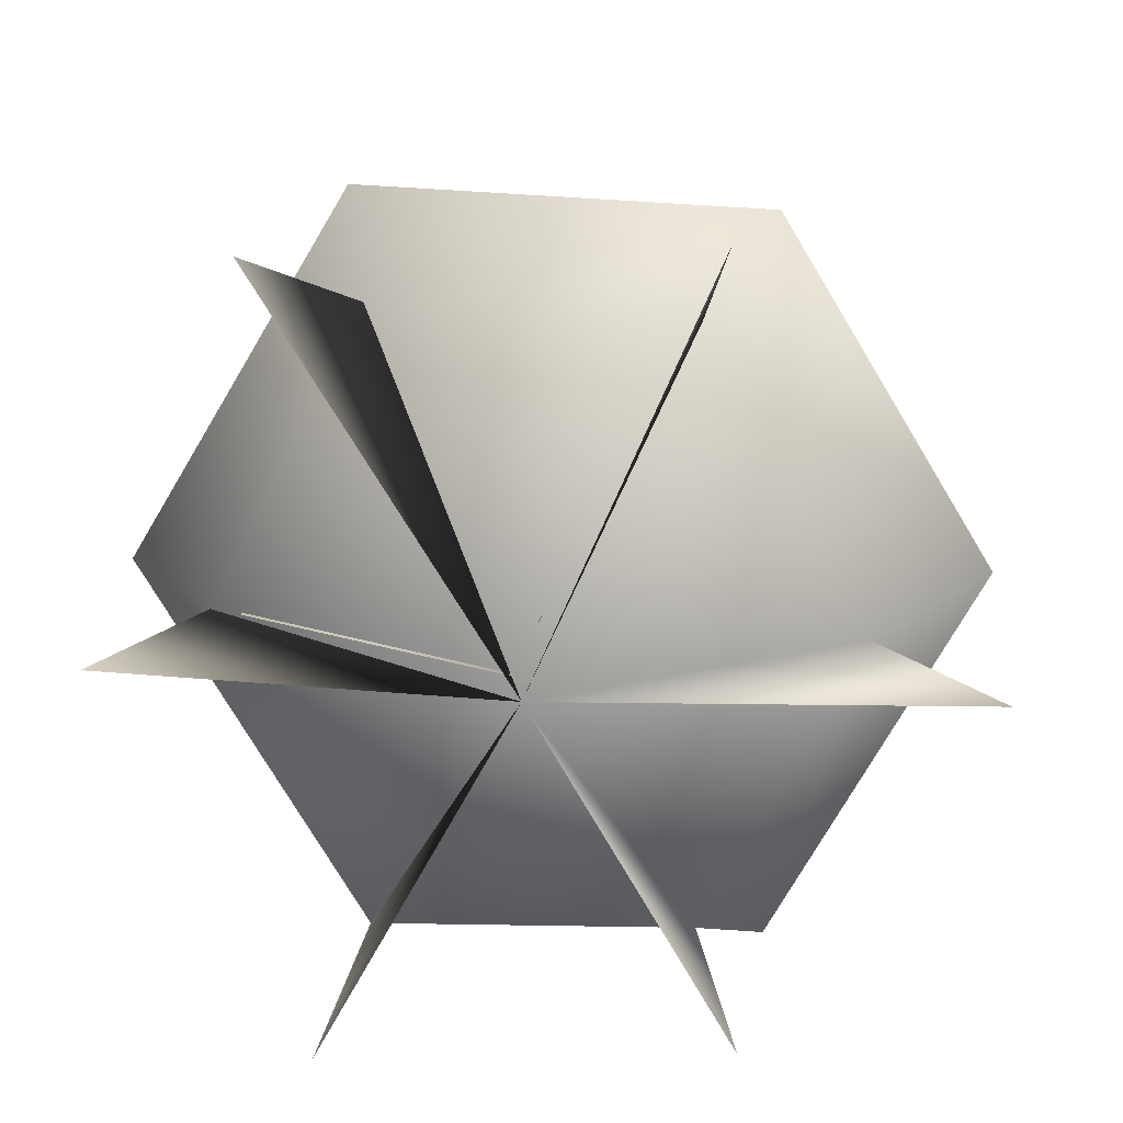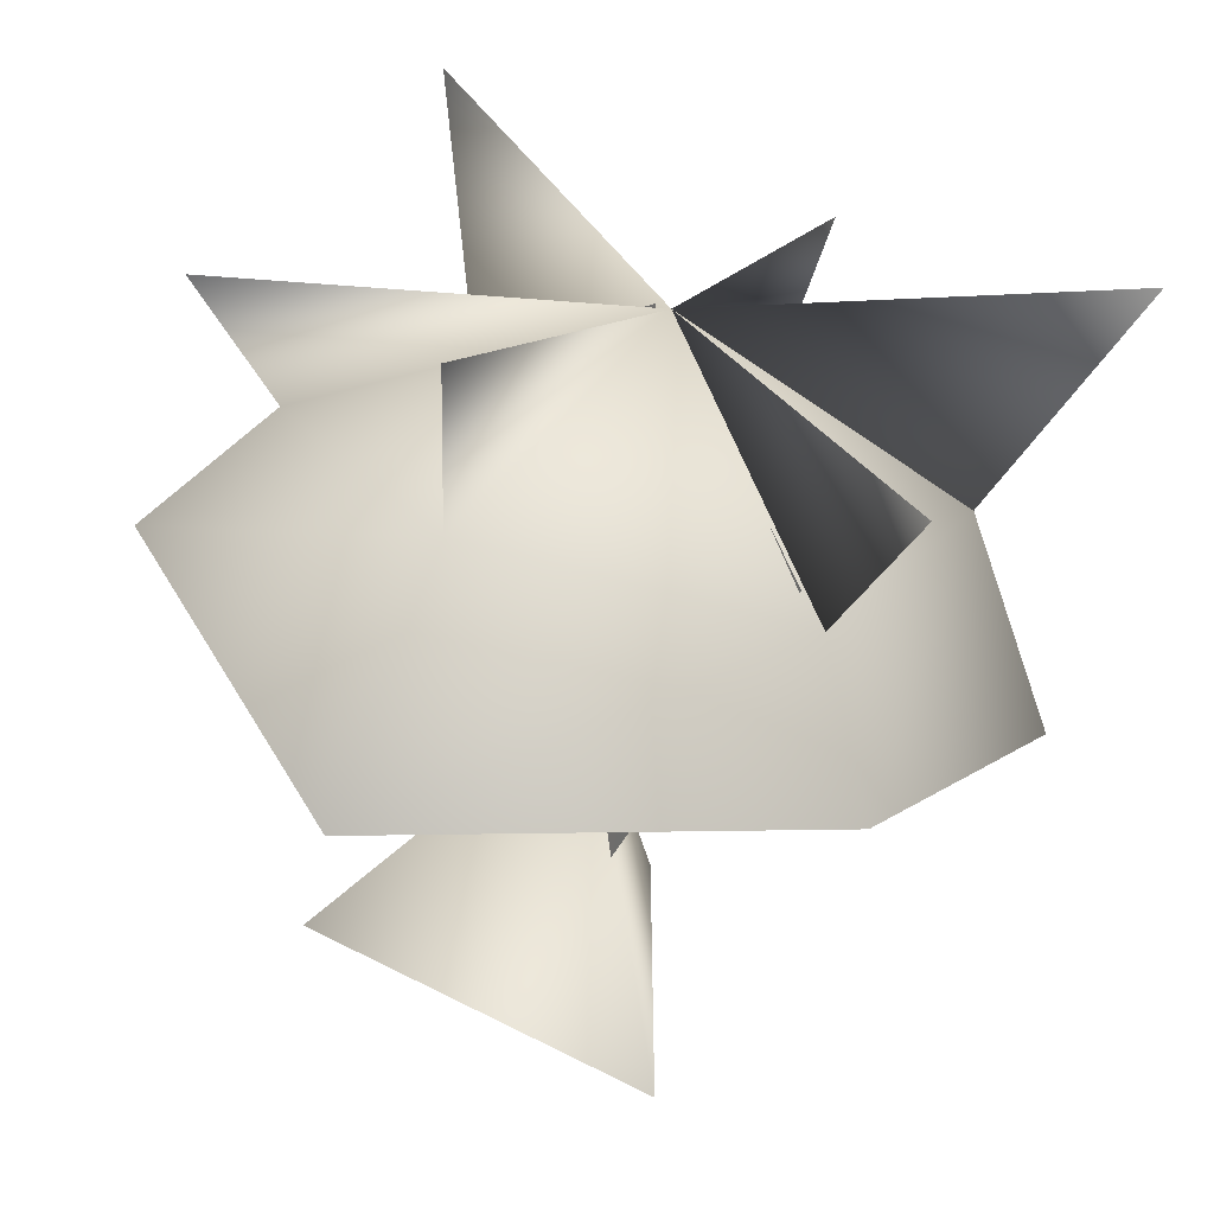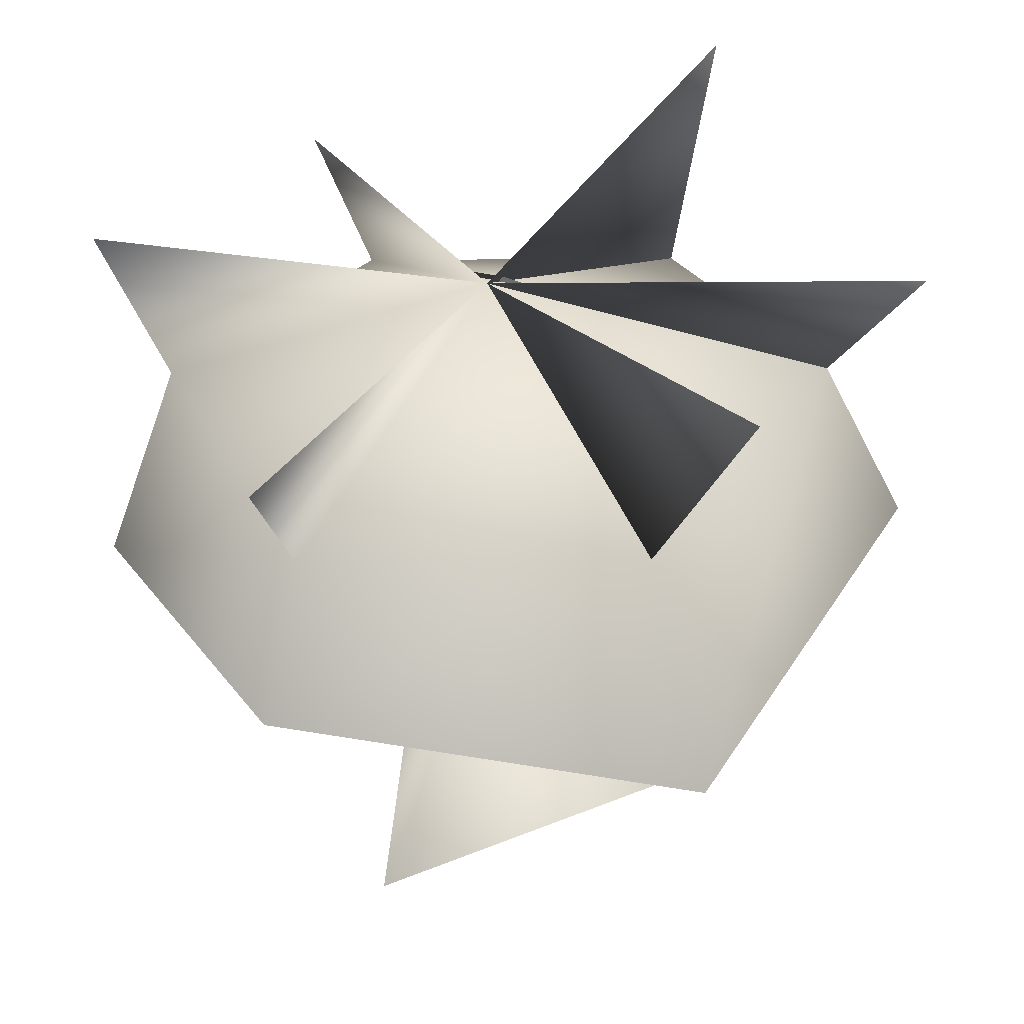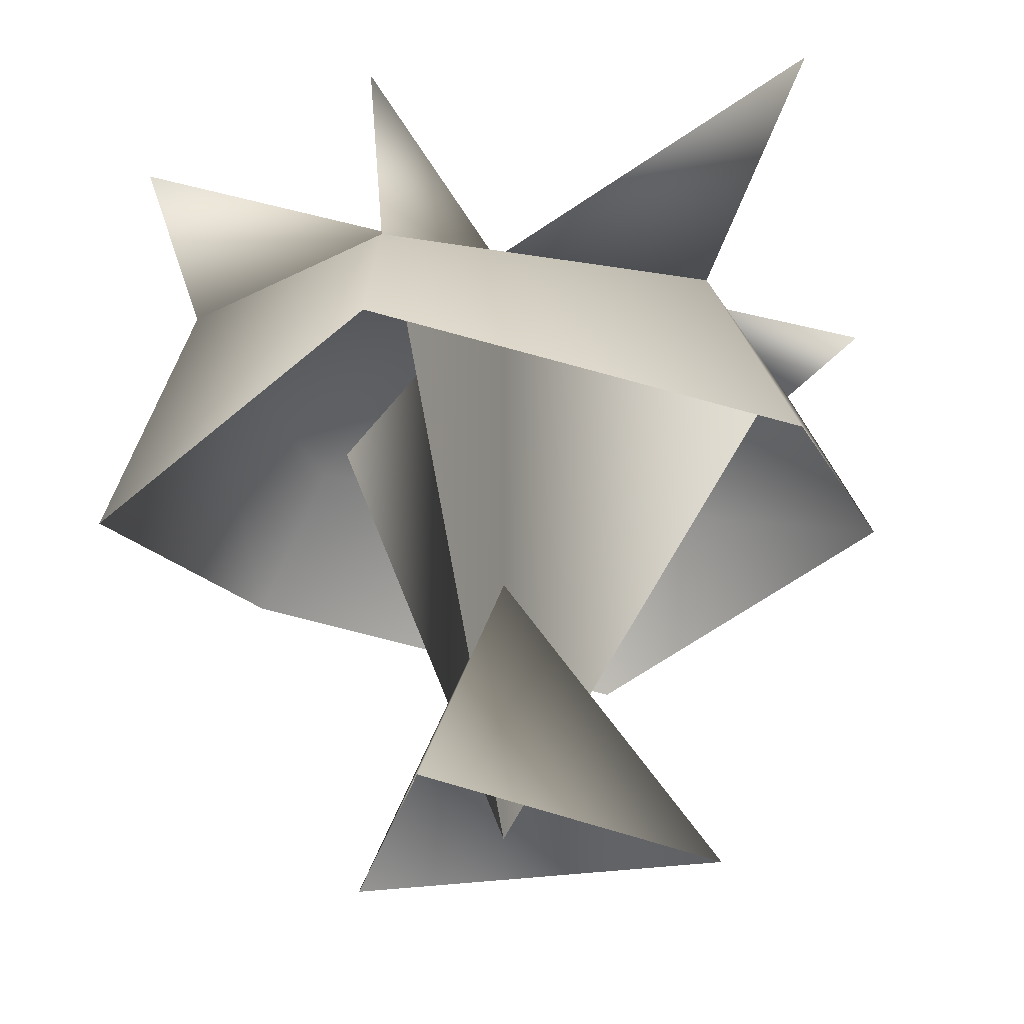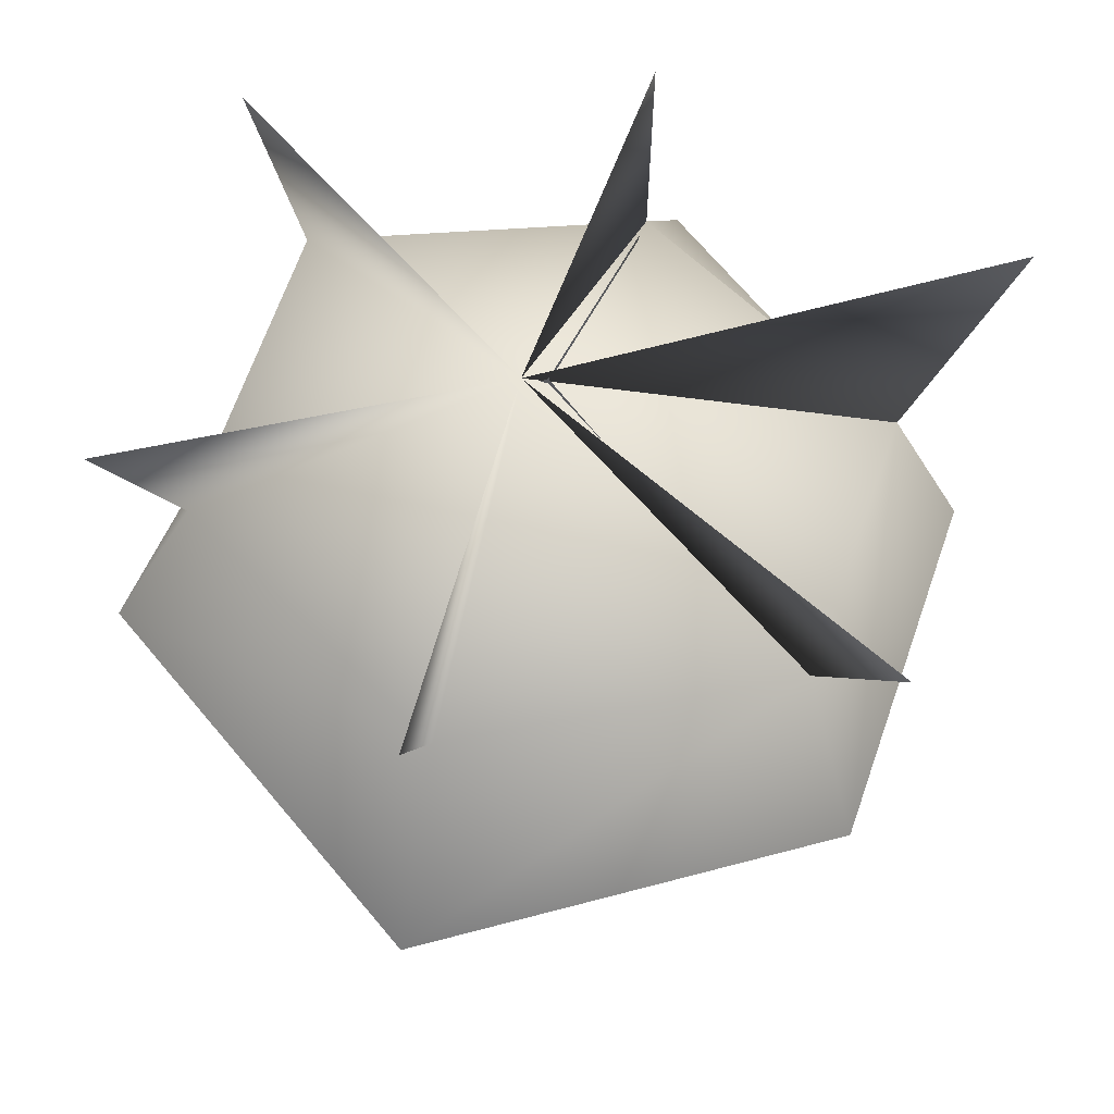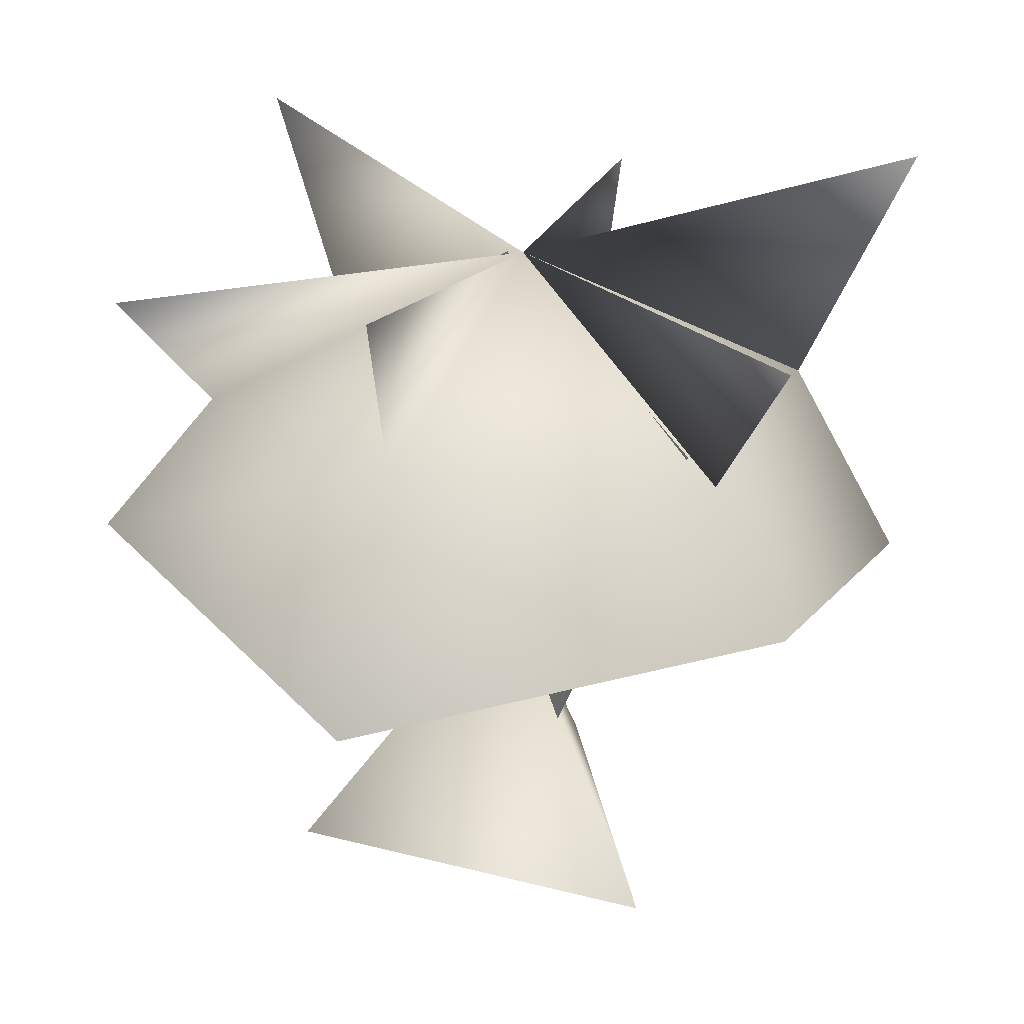
<metadata>
{"format":"obj","ext":"obj","renderer":"f3d","projection":"perspective","resolution":1024,"background":"white","views":[{"elev":18.2,"azim":-172.0,"up":"+Z"},{"elev":-64.8,"azim":170.8,"up":"+Z"},{"elev":37.0,"azim":-118.0,"up":"+Y"},{"elev":-25.0,"azim":-132.6,"up":"+Y"},{"elev":58.6,"azim":-71.2,"up":"+Y"},{"elev":23.5,"azim":172.1,"up":"+Y"}]}
</metadata>
<code>
o wetlandshrub01
v -0.4036 1.213 -0.724
v -0.05093 1.549 0.01067
v -0.05093 -0.2237 0.01067
v -0.4067 1.213 0.7468
v 0.689 1.213 0.01067
v 0.3663 1.247 -0.7996
v -0.07673 1.559 -0.04898
v 0.4226 1.688 -0.9579
v 0.7797 1.159 0.002345
v -0.07673 1.559 -0.04898
v 1.024 1.469 -0.06053
v -0.8739 1.159 0.002345
v -1.204 1.751 0.07349
v -0.4605 1.159 -0.7996
v -0.5985 1.512 -0.9619
v 0.3663 1.159 0.8043
v 0.5285 1.74 1.031
v 0.5636 -0.2395 0.01079
v -0.3348 -0.2395 -0.5397
v -0.05093 0.5223 0.01079
v -0.3397 -0.2395 0.5613
v -0.3348 -0.2395 -0.5397
v -0.8739 1.159 0.002345
v -0.4605 1.247 0.8043
v -0.07673 1.559 -0.04898
v -0.4605 1.159 -0.7996
v 0.3663 1.247 -0.7996
v 1.088 0.8012 0.00608
v 0.5214 0.601 -0.9749
v 0.7797 1.159 0.002345
v 0.3663 1.159 0.8043
v -0.6113 0.8012 -0.9749
v -1.178 0.601 0.00608
v -0.6113 0.8012 0.9871
v 0.5214 0.601 0.9871
v -0.4605 1.247 0.8043
v -0.5478 1.507 1.045
g Geoset0
f 1 2 3
f 2 4 3
f 3 2 5
g Geoset1
f 6 7 8
f 9 10 11
f 12 10 13
f 14 10 15
f 16 10 17
f 18 19 20
f 21 18 20
f 22 21 20
f 23 24 25
f 26 23 25
f 27 26 25
f 28 29 27
f 27 30 28
f 30 27 25
f 31 30 25
f 24 31 25
f 26 27 29
f 29 32 26
f 23 26 32
f 32 33 23
f 24 23 33
f 33 34 24
f 31 24 34
f 34 35 31
f 30 31 35
f 35 28 30
f 36 7 37

</code>
